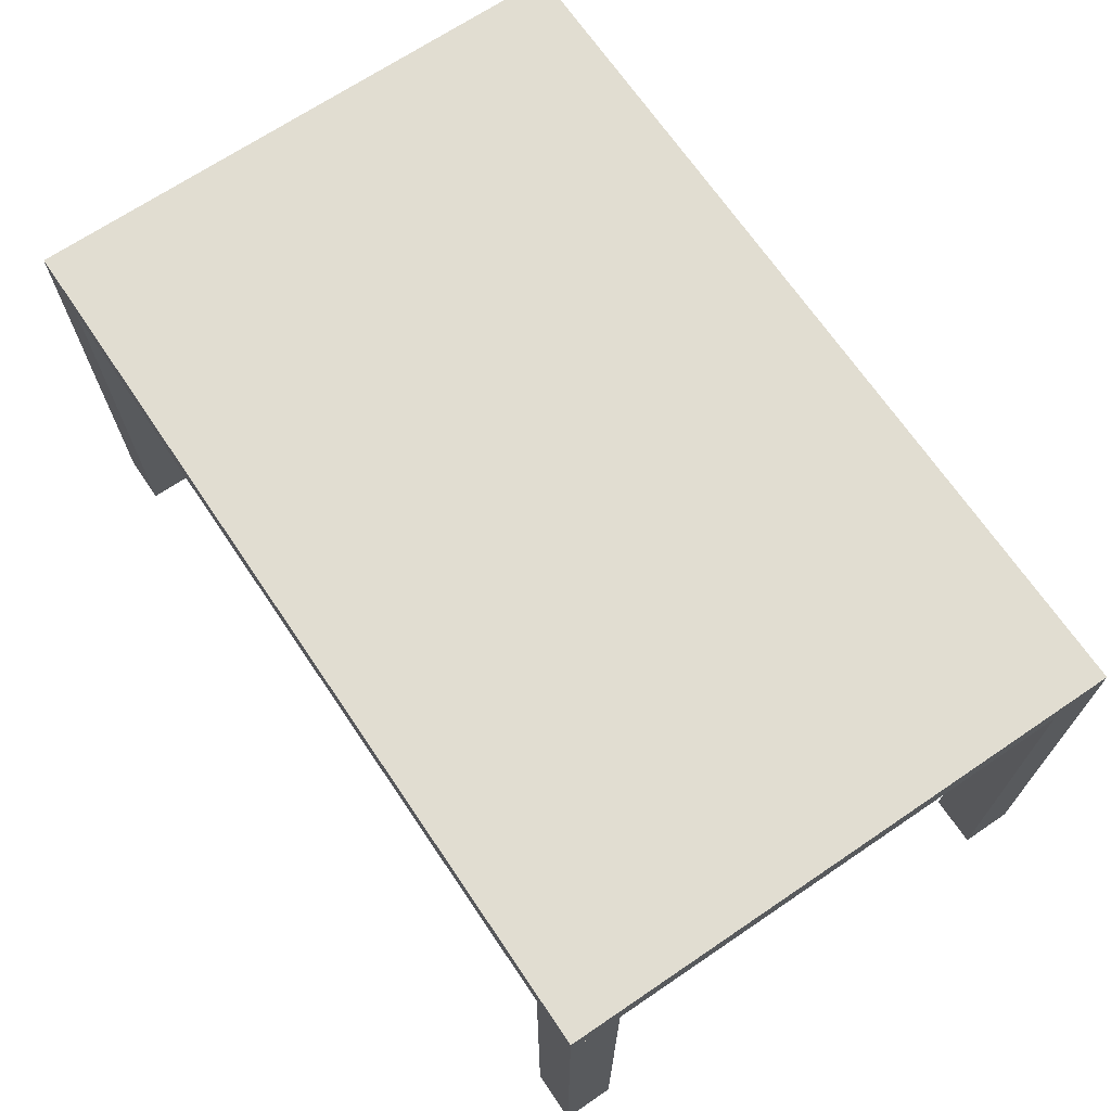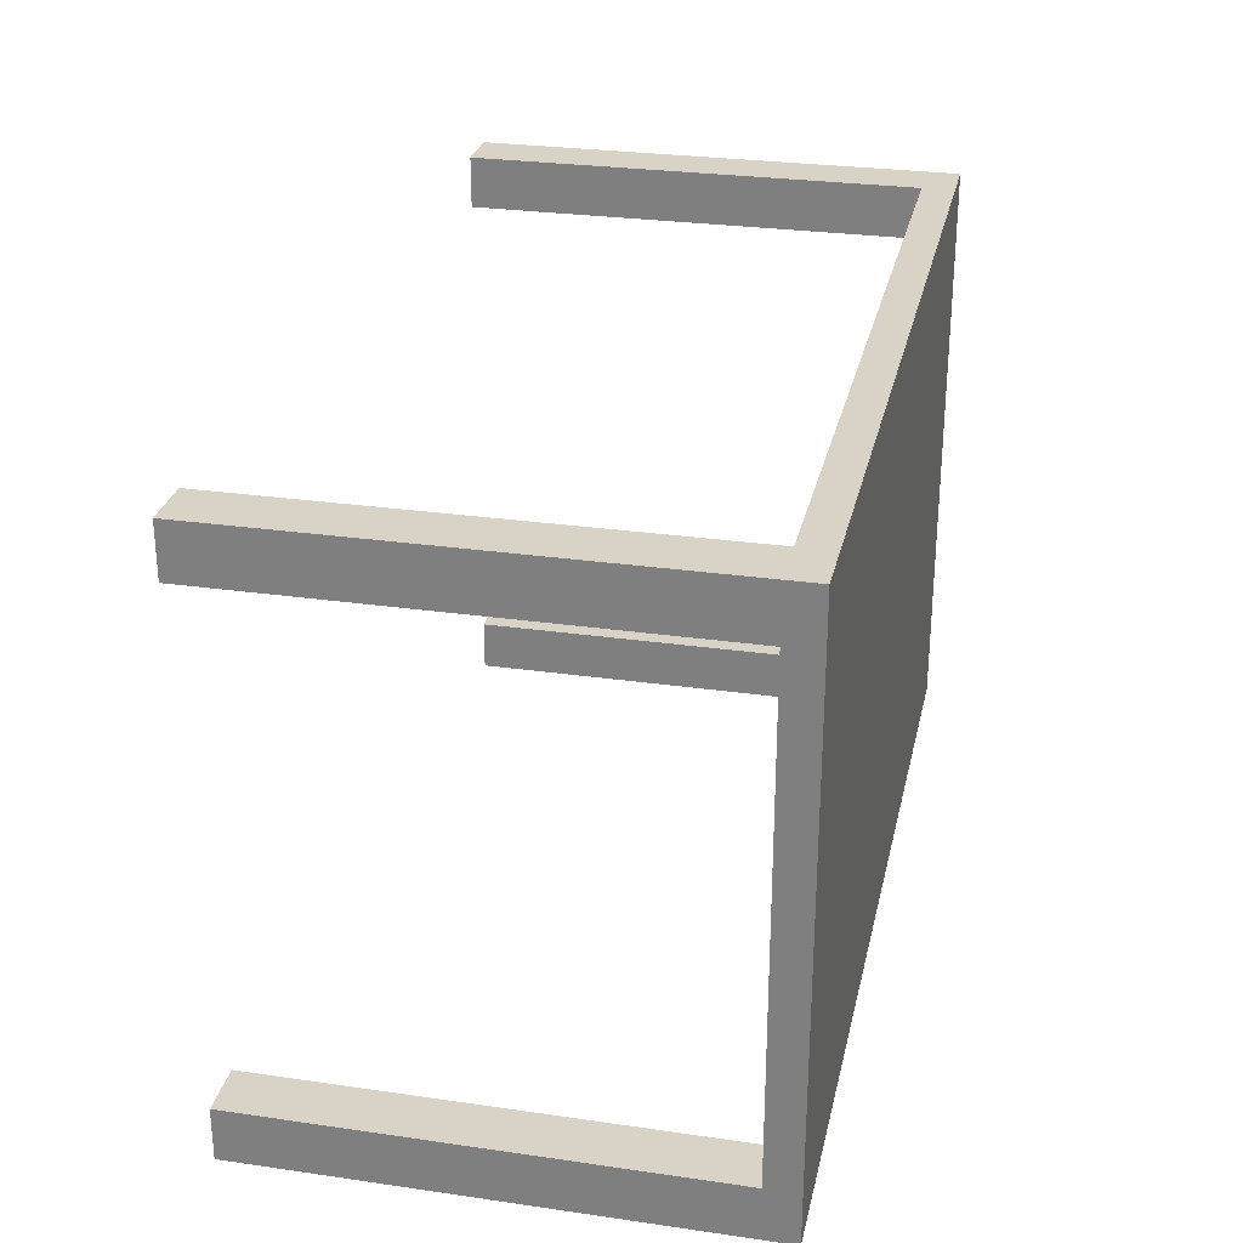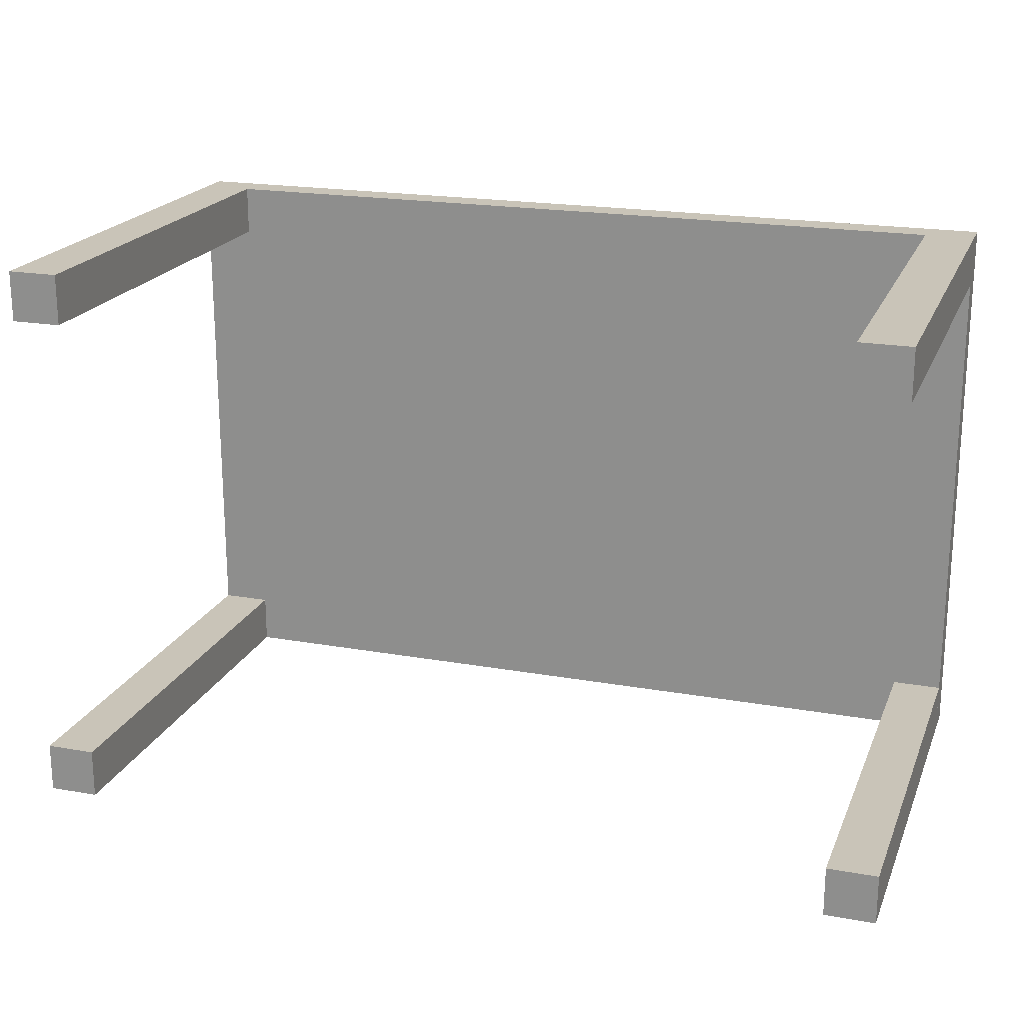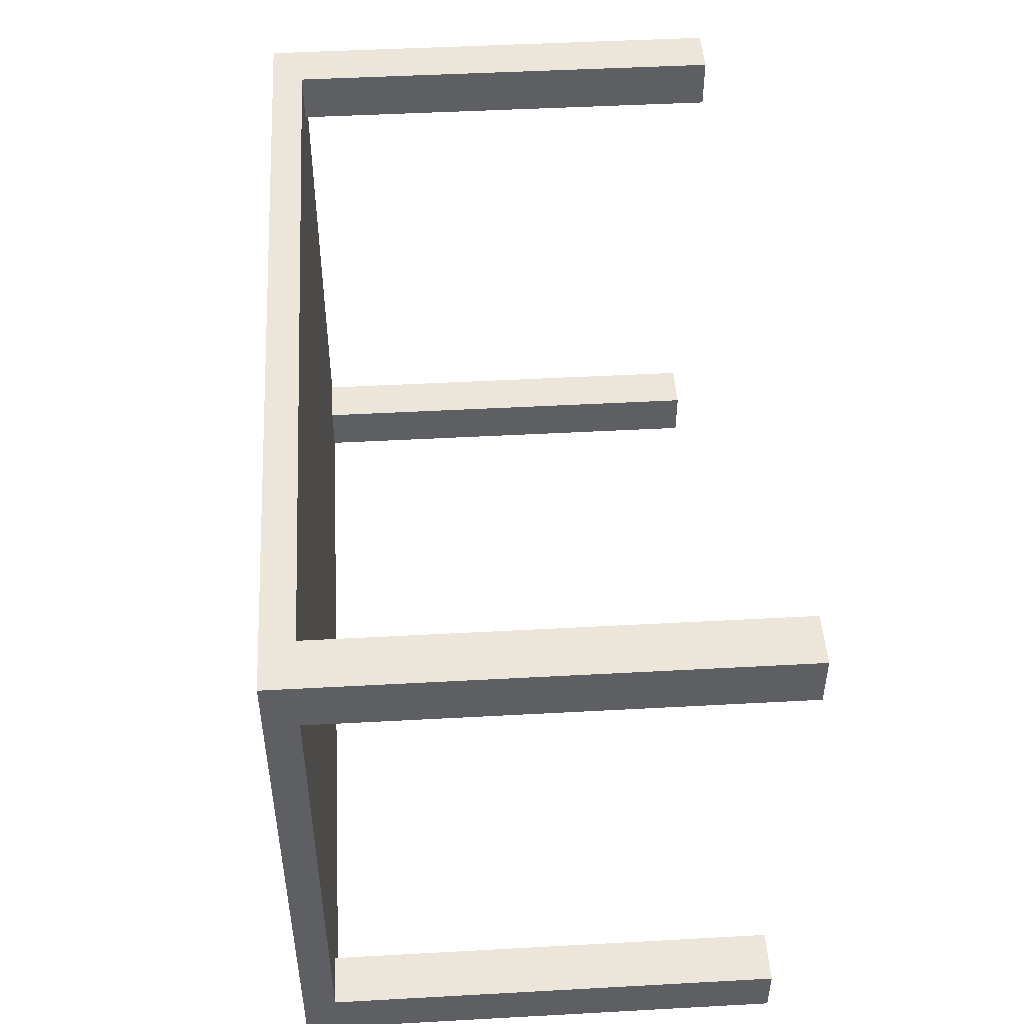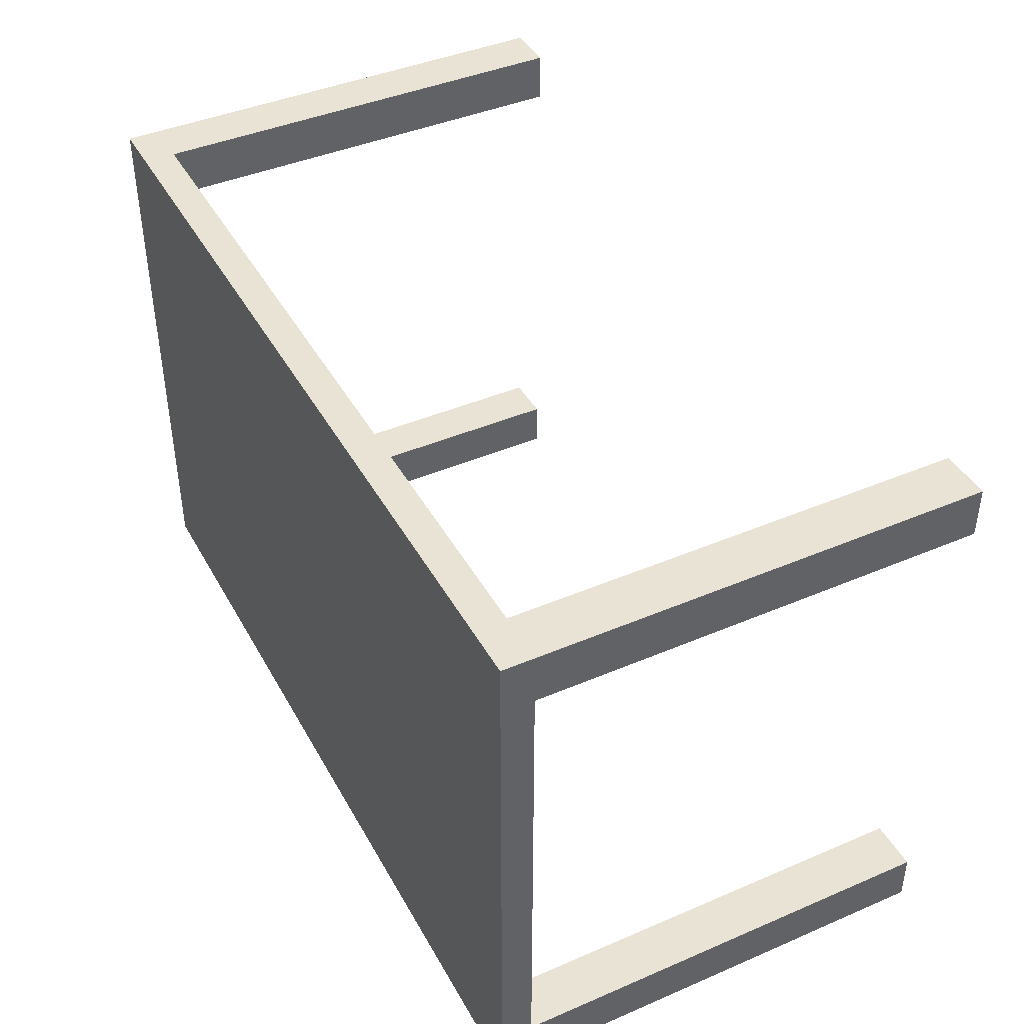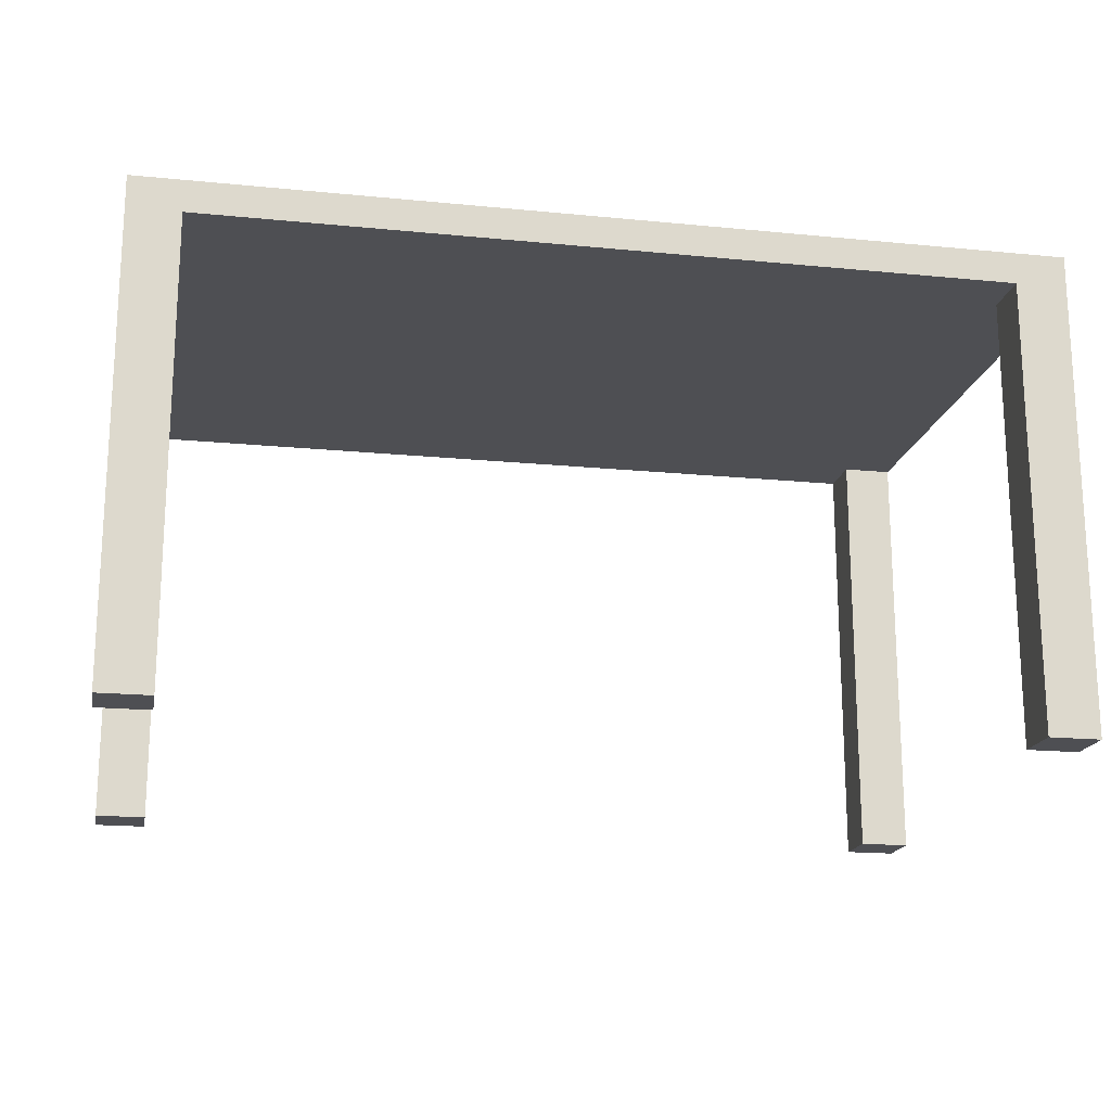
<metadata>
{"format":"obj","ext":"obj","renderer":"f3d","projection":"perspective","resolution":1024,"background":"white","views":[{"elev":68.7,"azim":55.9,"up":"+Y"},{"elev":28.0,"azim":102.3,"up":"+Z"},{"elev":20.2,"azim":18.1,"up":"+Z"},{"elev":47.8,"azim":-93.5,"up":"+Z"},{"elev":42.3,"azim":-117.1,"up":"+Z"},{"elev":-18.1,"azim":-10.9,"up":"+Y"}]}
</metadata>
<code>
v 62 1e-06 -45
v 70 1e-06 -45
v 70 1e-06 -37
v 62 1e-06 -37
v 62 70 -45
v 70 70 -45
v 70 70 -37
v 62 70 -37
v -70 70 -45
v 70 70 -45
v 70 70 45
v -70 70 45
v -70 75 -45
v -70 75 45
v 70 75 45
v 70 75 -45
v 70 5e-06 45
v 62 5e-06 45
v 62 5e-06 37
v 70 5e-06 37
v 62 70 37
v 70 70 37
v 70 70 45
v 62 70 45
v -70 -1e-06 45
v -70 70 45
v -70 70 37
v -70 -1e-06 37
v -62 -1e-06 45
v -62 70 45
v -62 -1e-06 37
v -62 70 37
v -70 70 -45
v -70 -5e-06 -45
v -70 -5e-06 -37
v -70 70 -37
v -62 -5e-06 -37
v -62 70 -37
v -62 -5e-06 -45
v -62 70 -45
g fusta_taula_tipical.j_fusta_taula_tipical.j_fusta_taula_tipical.j_tipical.jpg
f 1 2 3 4
f 1 5 6 2
f 2 6 7 3
f 3 7 8 4
f 5 1 4 8
f 9 10 11 12
f 13 14 15 16
f 9 13 16 10
f 10 16 15 11
f 11 15 14 12
f 13 9 12 14
f 17 18 19 20
f 19 21 22 20
f 20 22 23 17
f 17 23 24 18
f 18 24 21 19
f 25 26 27 28
f 29 30 26 25
f 31 32 30 29
f 28 27 32 31
f 29 25 28 31
f 33 34 35 36
f 37 38 36 35
f 39 40 38 37
f 34 33 40 39
f 34 39 37 35

</code>
